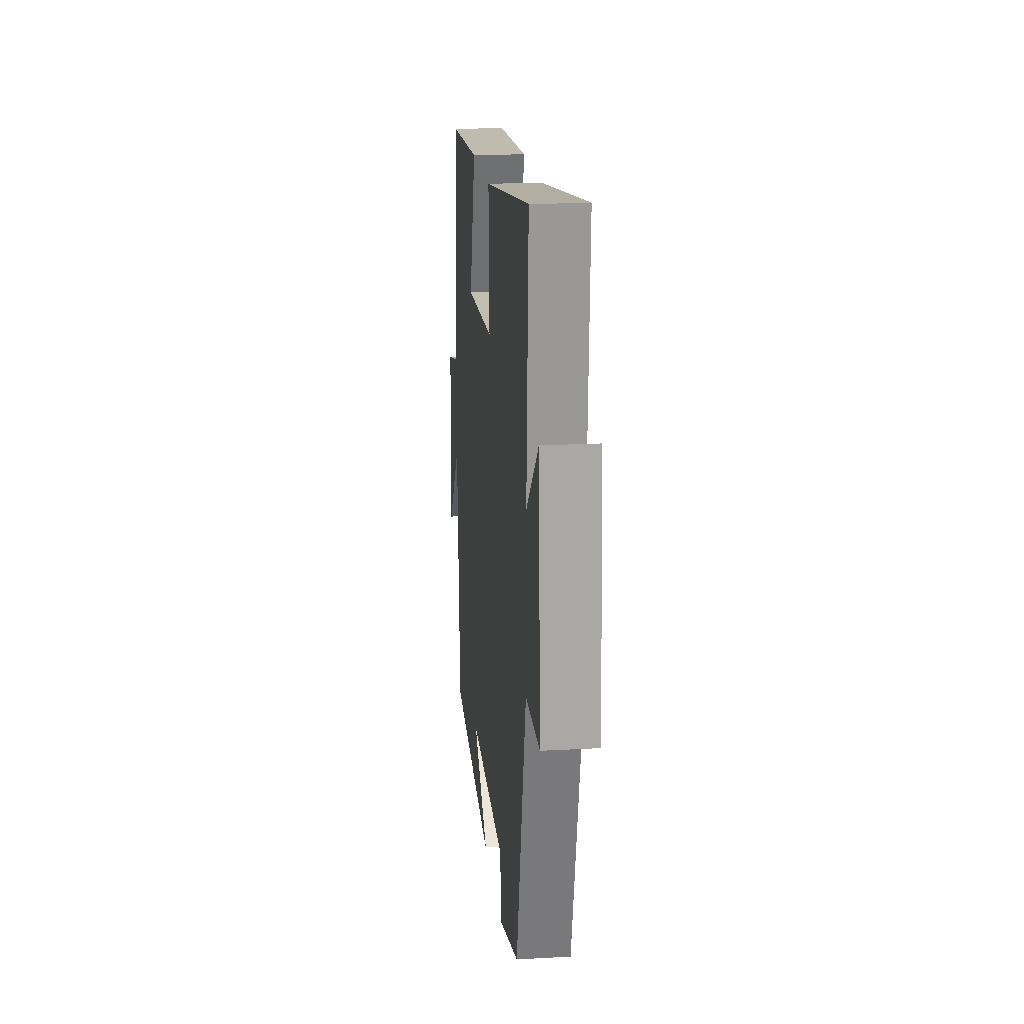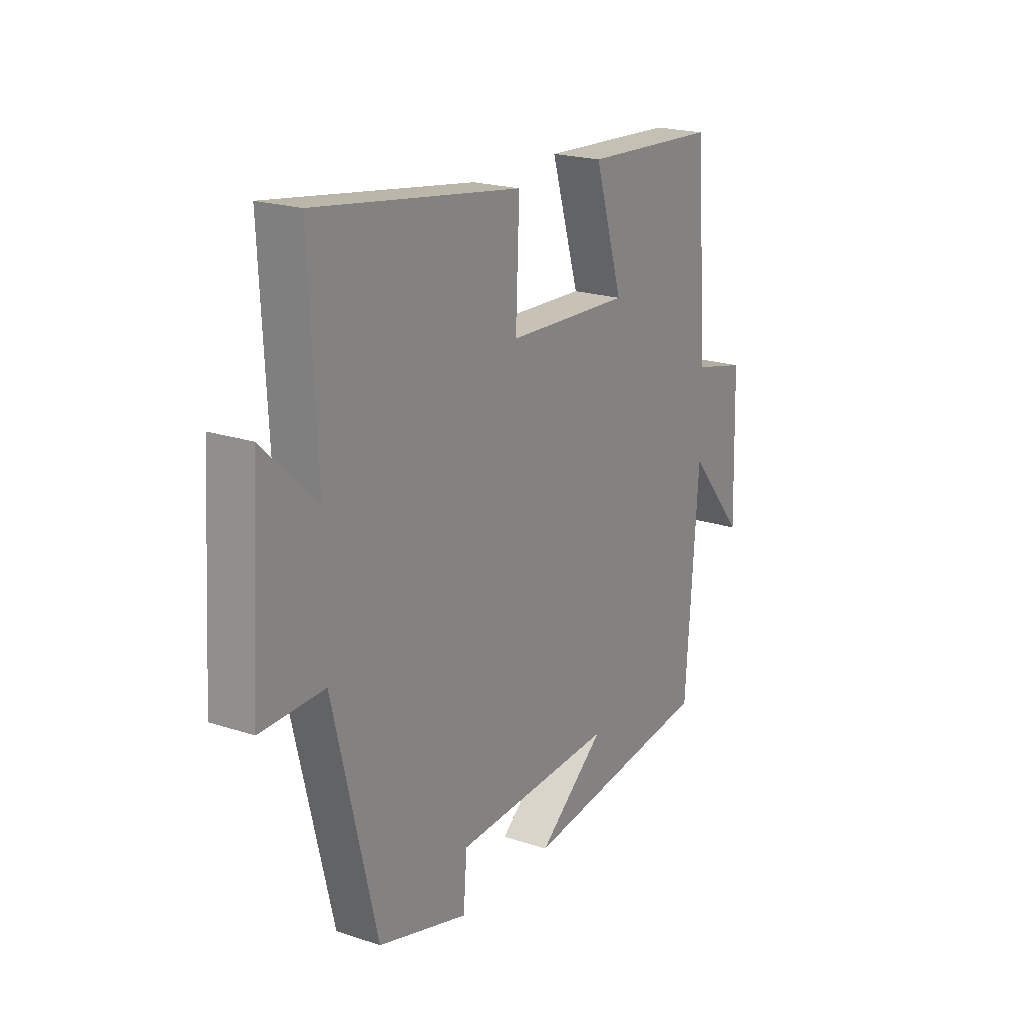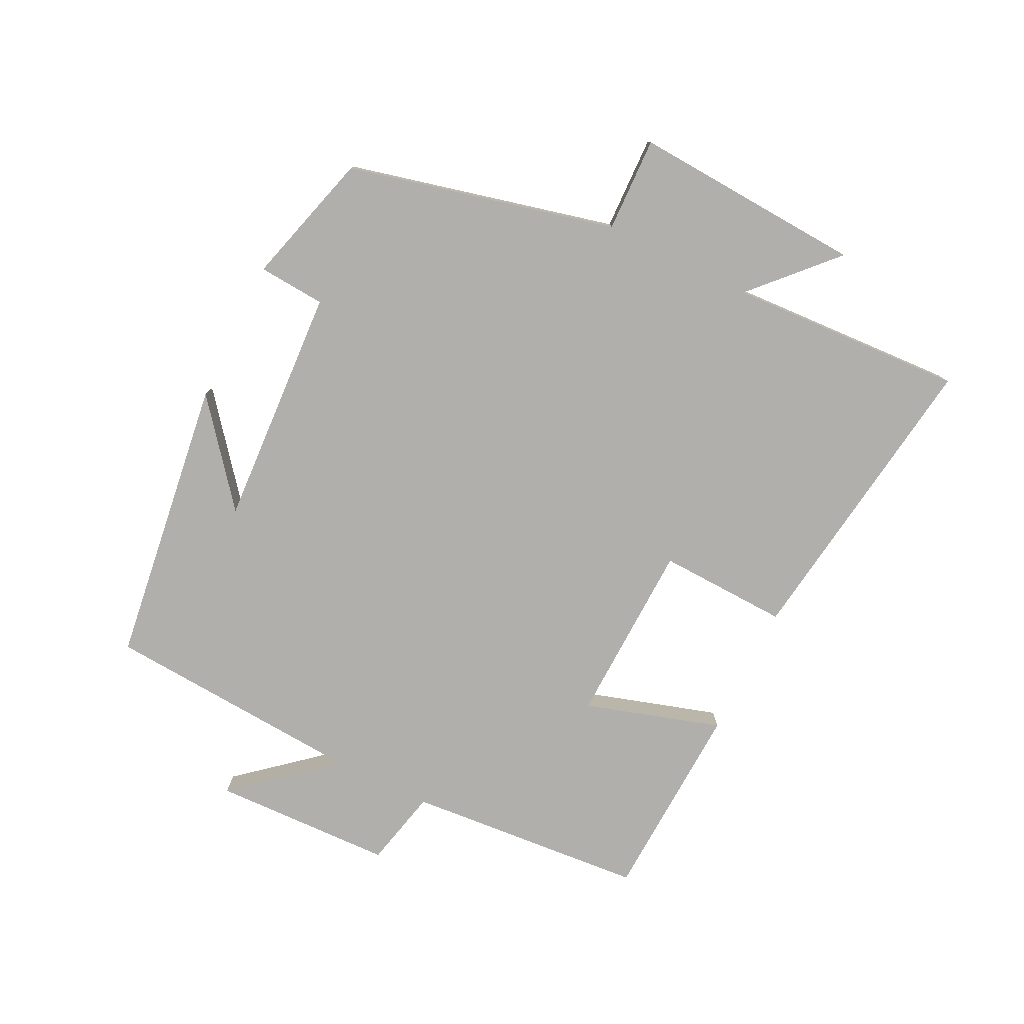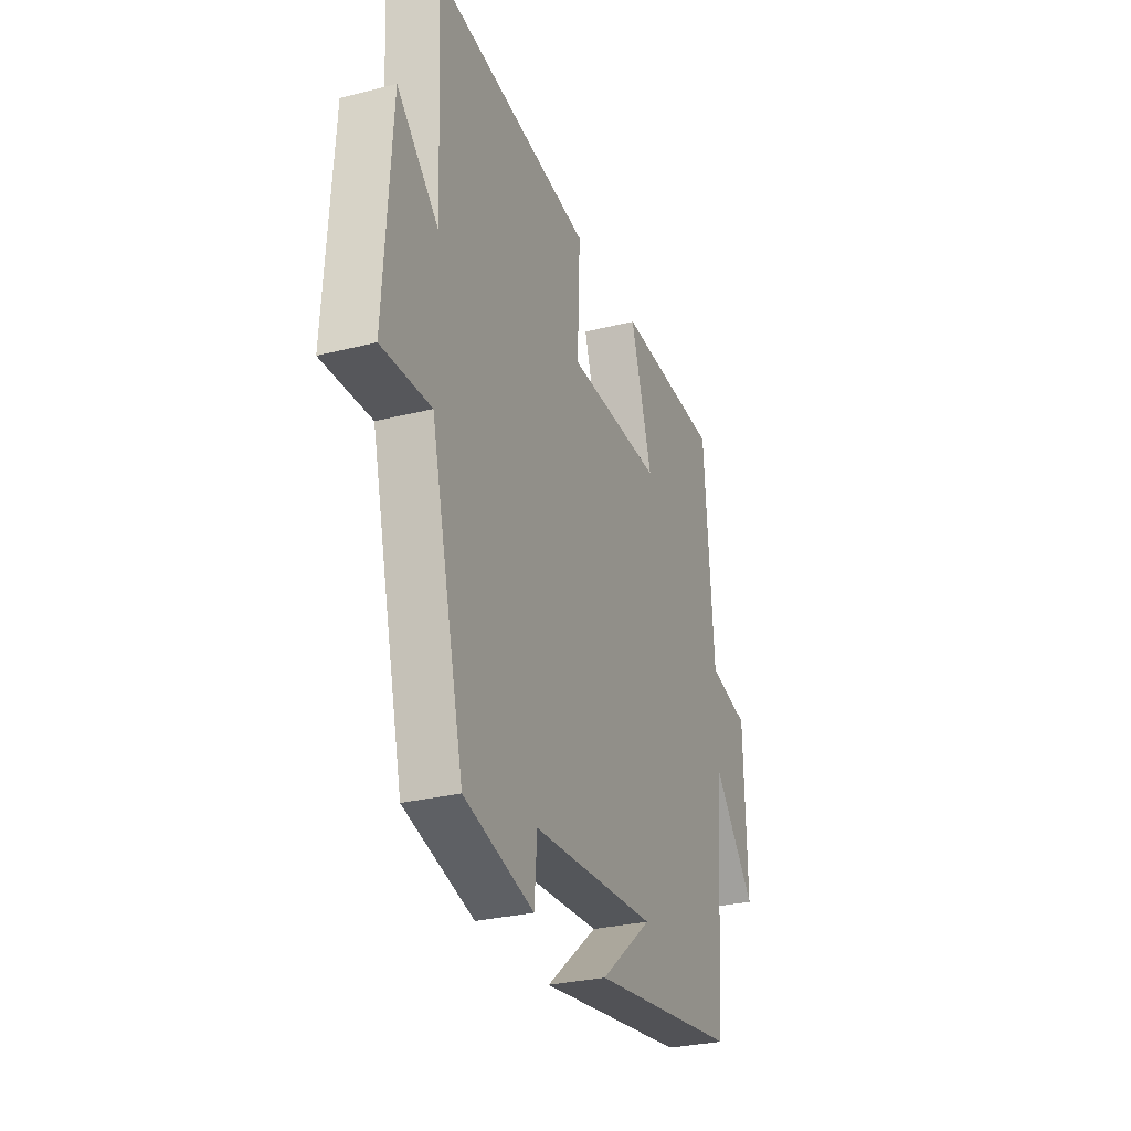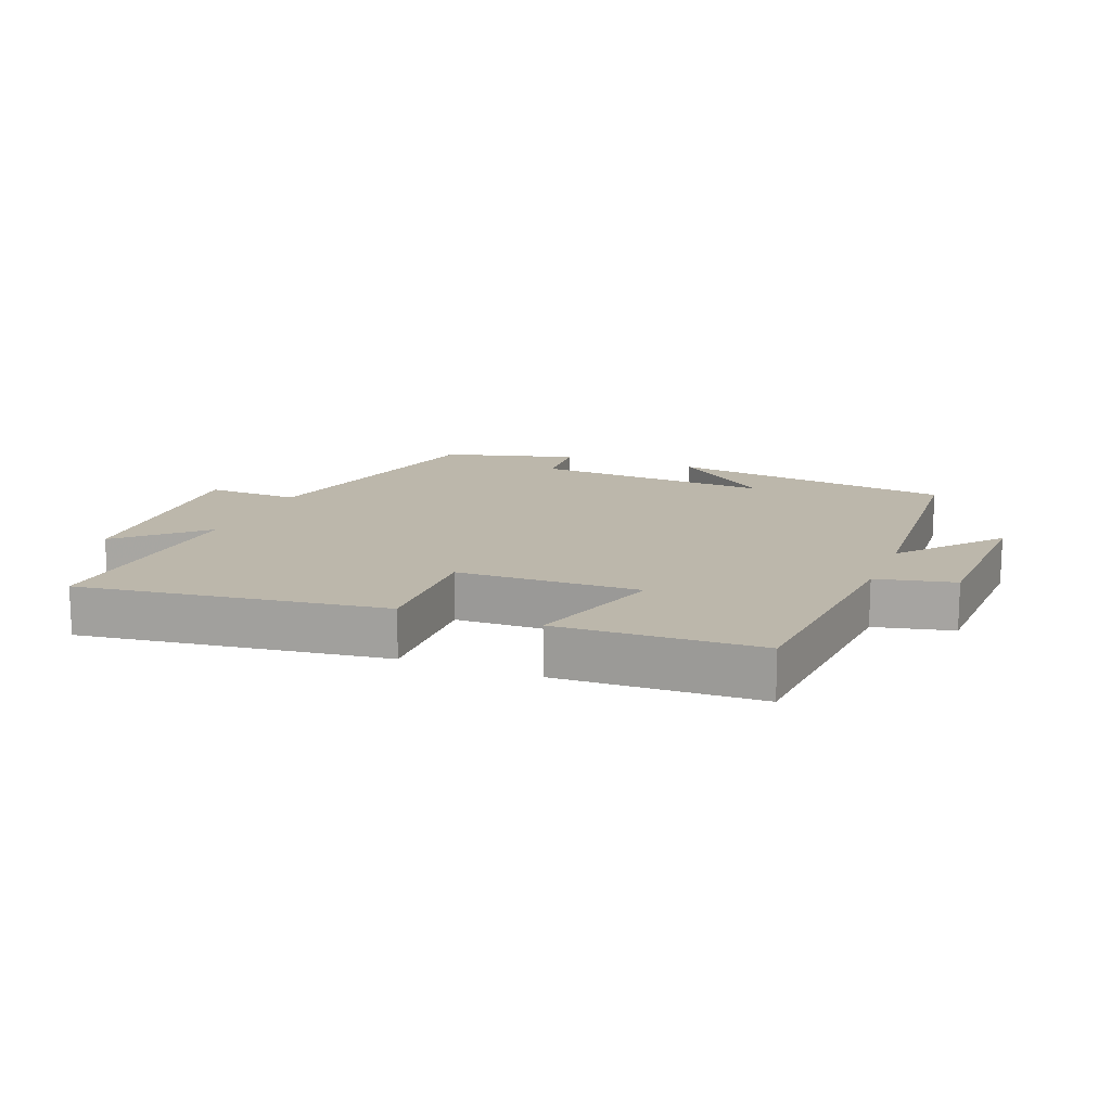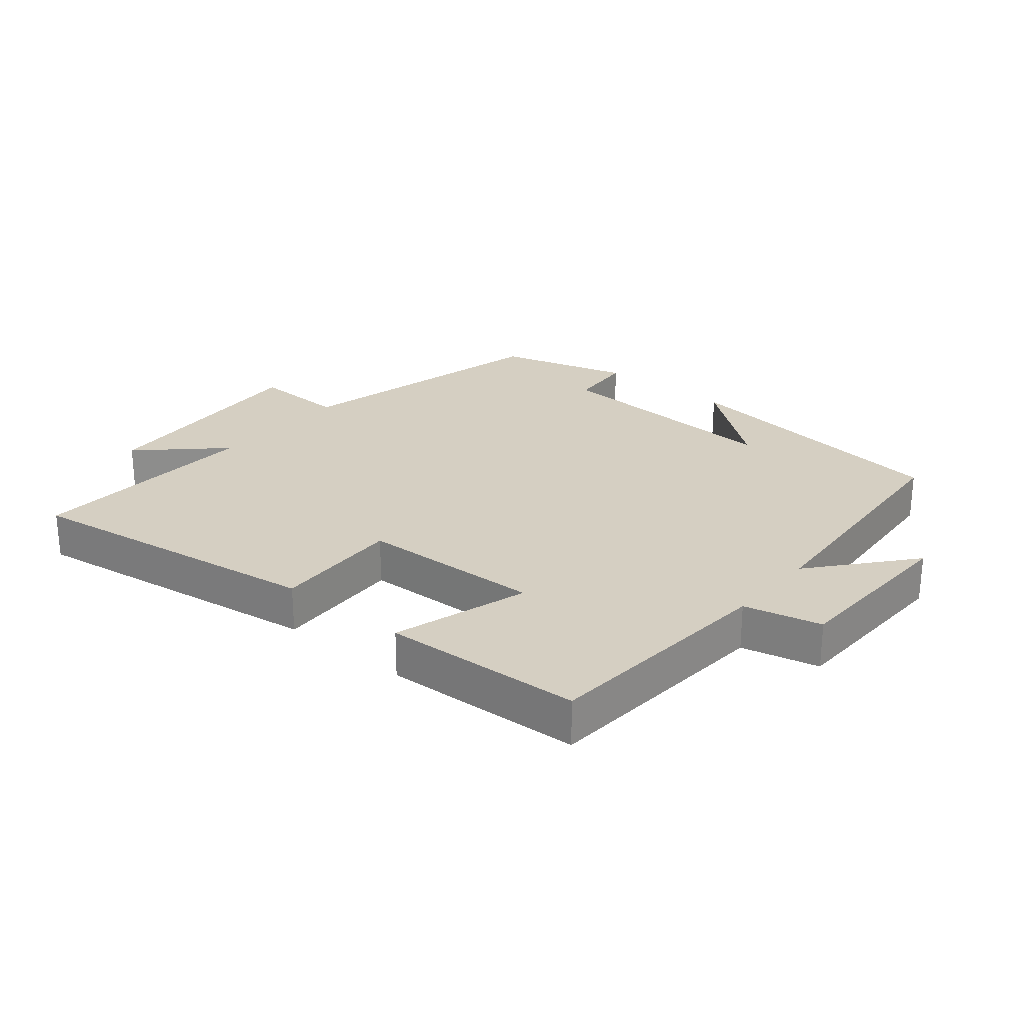
<metadata>
{"format":"obj","ext":"obj","renderer":"f3d","projection":"perspective","resolution":1024,"background":"white","views":[{"elev":18.9,"azim":-96.0,"up":"+Z"},{"elev":20.5,"azim":-58.8,"up":"+Z"},{"elev":-78.1,"azim":-116.1,"up":"+Y"},{"elev":-28.6,"azim":-69.1,"up":"+Z"},{"elev":14.5,"azim":21.9,"up":"+Y"},{"elev":25.9,"azim":39.7,"up":"+Y"}]}
</metadata>
<code>
v 0.471 0.07 0.485
v 0.5 0.07 0.116
v 0.62 0.07 0.088
v 0.628 0.07 -0.19
v 0.5 0.07 -0.038
v 0.471 0.07 -0.442
v 0.028 0.07 -0.5
v 0.182 0.07 -0.377
v -0.188 0.07 -0.397
v -0.196 0.07 -0.5
v -0.401 0.07 -0.442
v -0.5 0.07 -0.031
v -0.645 0.07 -0.035
v -0.623 0.07 0.321
v -0.5 0.07 0.205
v -0.518 0.07 0.567
v -0.048 0.07 0.5
v -0.056 0.07 0.3
v 0.226 0.07 0.29
v 0.162 0.07 0.5
v 0.471 0 0.485
v 0.5 0 0.116
v 0.62 0 0.088
v 0.628 0 -0.19
v 0.5 0 -0.038
v 0.471 0 -0.442
v 0.028 0 -0.5
v 0.182 0 -0.377
v -0.188 0 -0.397
v -0.196 0 -0.5
v -0.401 0 -0.442
v -0.5 0 -0.031
v -0.645 0 -0.035
v -0.623 0 0.321
v -0.5 0 0.205
v -0.518 0 0.567
v -0.048 0 0.5
v -0.056 0 0.3
v 0.226 0 0.29
v 0.162 0 0.5
f 19 20 1 2
f 18 19 2
f 15 16 17 18
f 15 18 2
f 12 13 14 15
f 9 10 11 12
f 8 9 12 15
f 6 7 8
f 5 6 8 15
f 2 3 4 5
f 2 5 15
f 22 21 40 39
f 22 39 38
f 38 37 36 35
f 22 38 35
f 35 34 33 32
f 32 31 30 29
f 35 32 29 28
f 28 27 26
f 35 28 26 25
f 25 24 23 22
f 35 25 22
f 1 21 22 2
f 2 22 23 3
f 3 23 24 4
f 4 24 25 5
f 5 25 26 6
f 6 26 27 7
f 7 27 28 8
f 8 28 29 9
f 9 29 30 10
f 10 30 31 11
f 11 31 32 12
f 12 32 33 13
f 13 33 34 14
f 14 34 35 15
f 15 35 36 16
f 16 36 37 17
f 17 37 38 18
f 18 38 39 19
f 19 39 40 20
f 20 40 21 1

</code>
